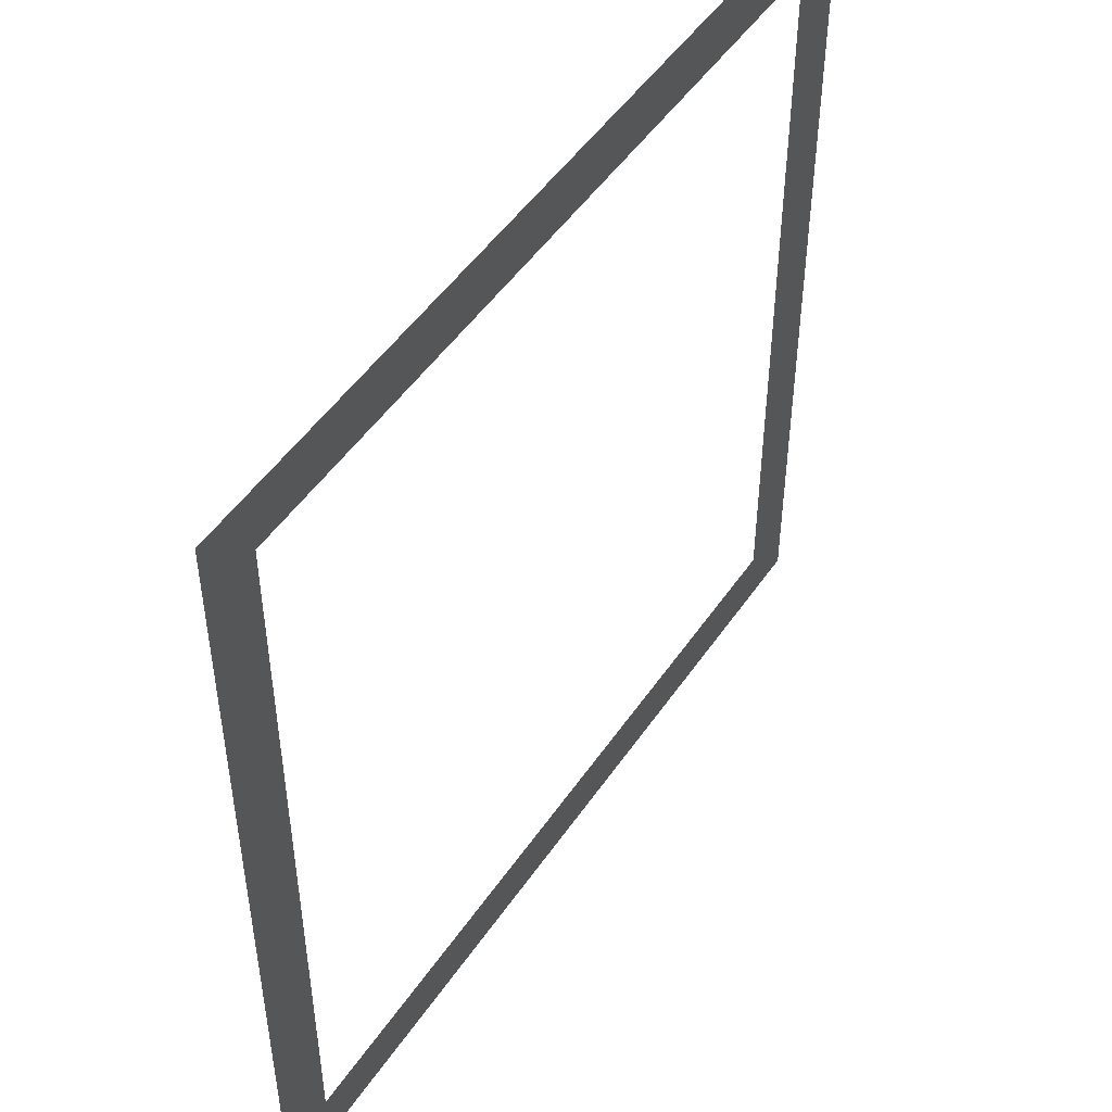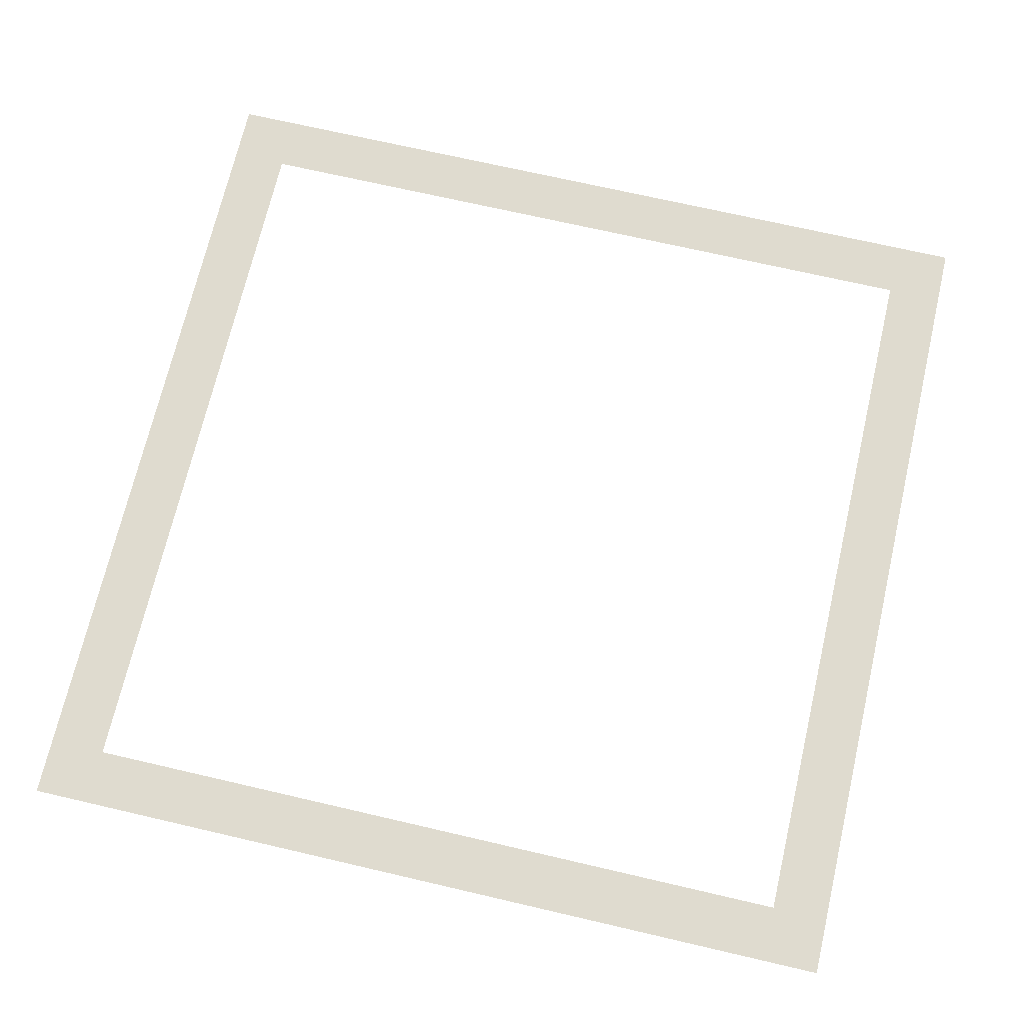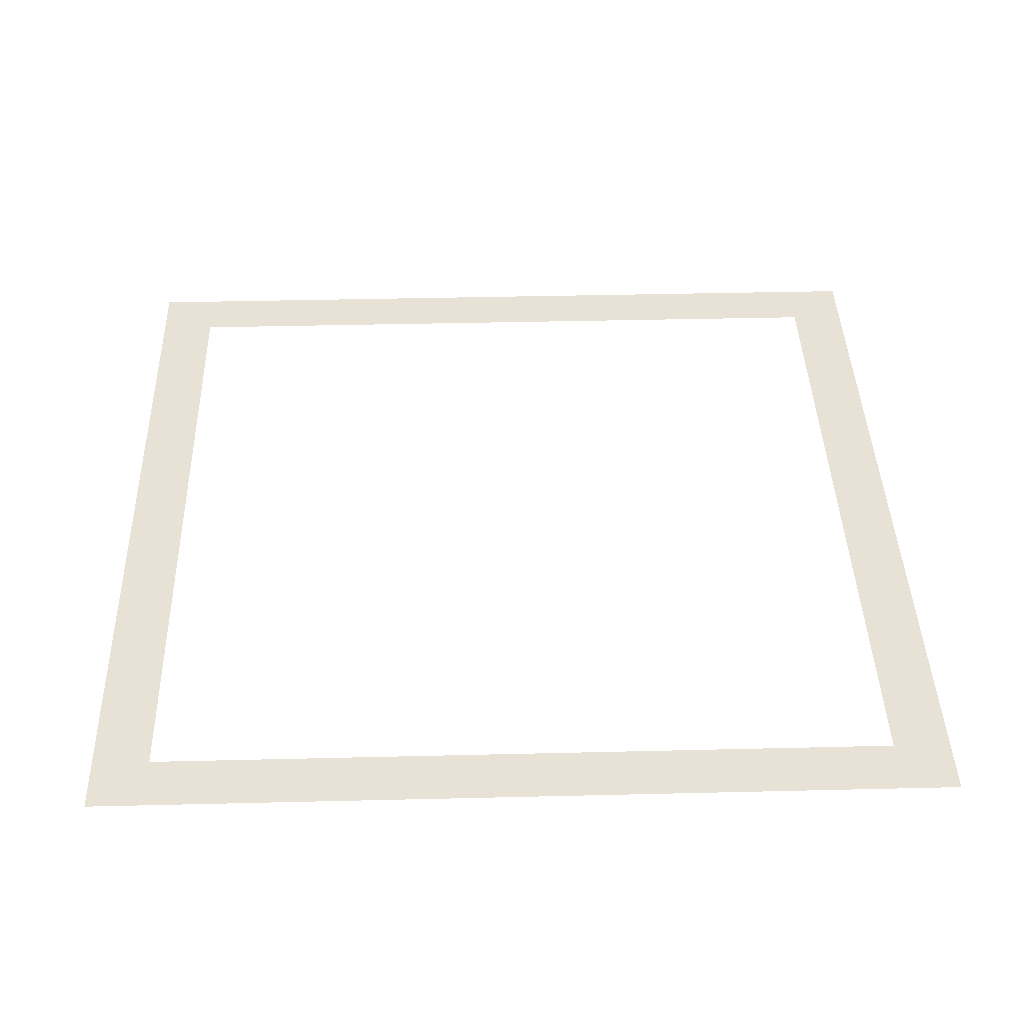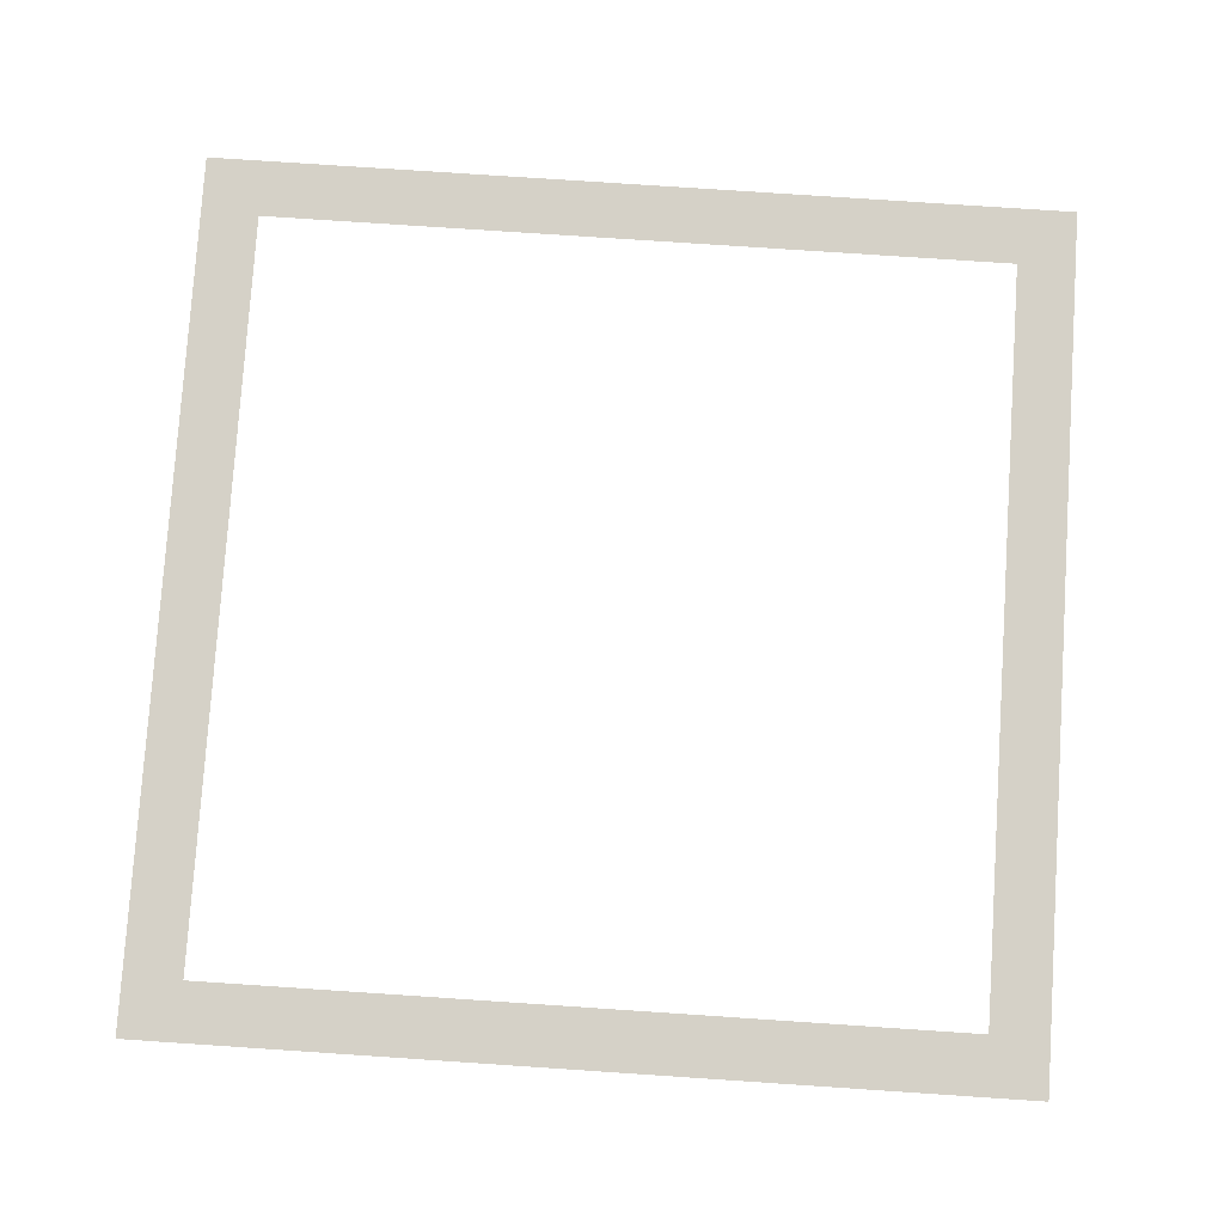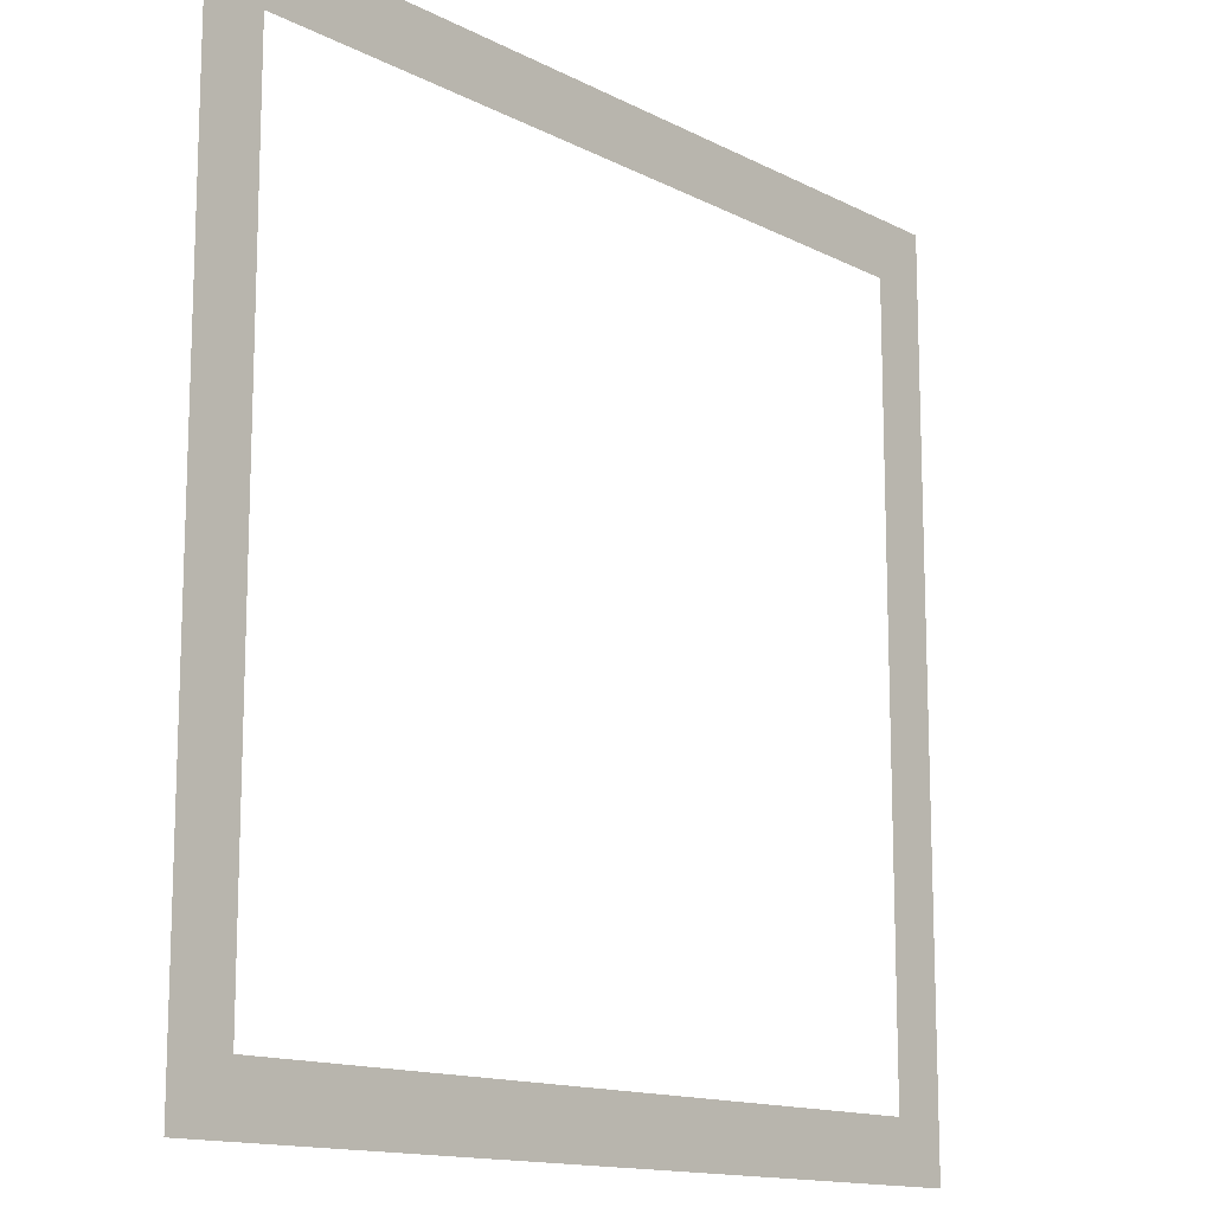
<metadata>
{"format":"obj","ext":"obj","renderer":"f3d","projection":"perspective","resolution":1024,"background":"white","views":[{"elev":49.5,"azim":122.9,"up":"+Z"},{"elev":70.4,"azim":-166.9,"up":"+Y"},{"elev":40.5,"azim":-1.7,"up":"+Y"},{"elev":79.0,"azim":-86.2,"up":"+Y"},{"elev":-13.8,"azim":131.3,"up":"+Z"}]}
</metadata>
<code>
o Chess_Board_Grid.002
v -0.8671 -0 0.8671
v 0.8671 -0 0.8671
v 1 -0 1
v -1 -0 1
v -0.8671 0 -0.8671
v -1 0 -1
v 0.8671 0 -0.8671
v 1 0 -1
f 1 4 3 2
f 5 6 4 1
f 2 3 8 7
f 7 8 6 5

</code>
